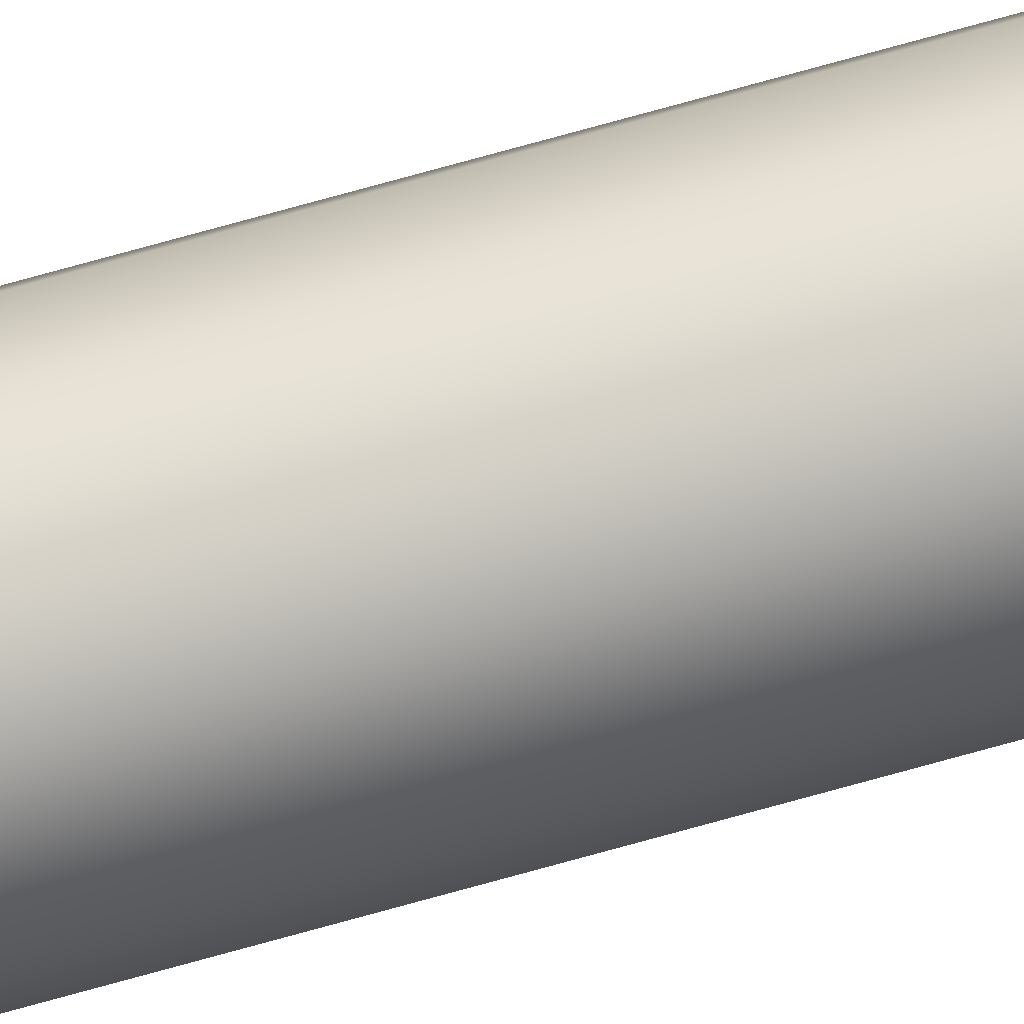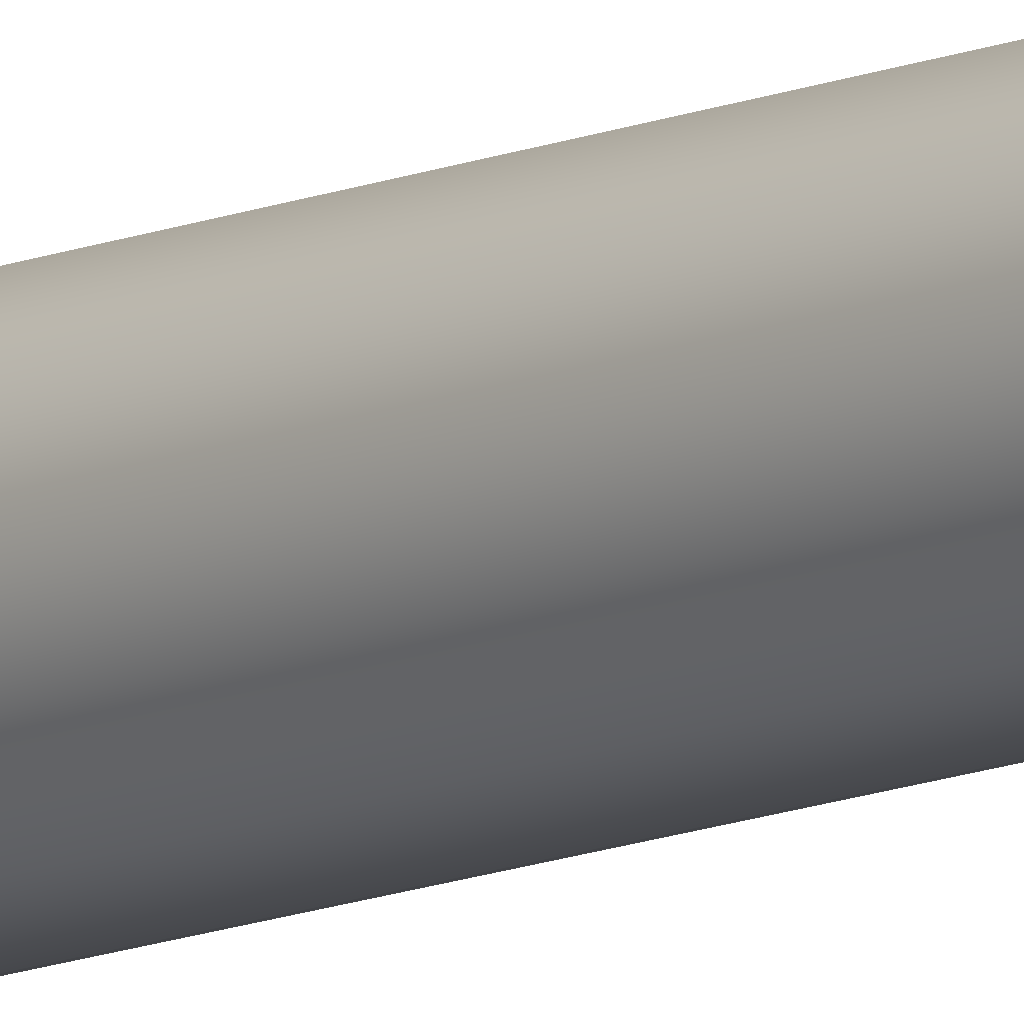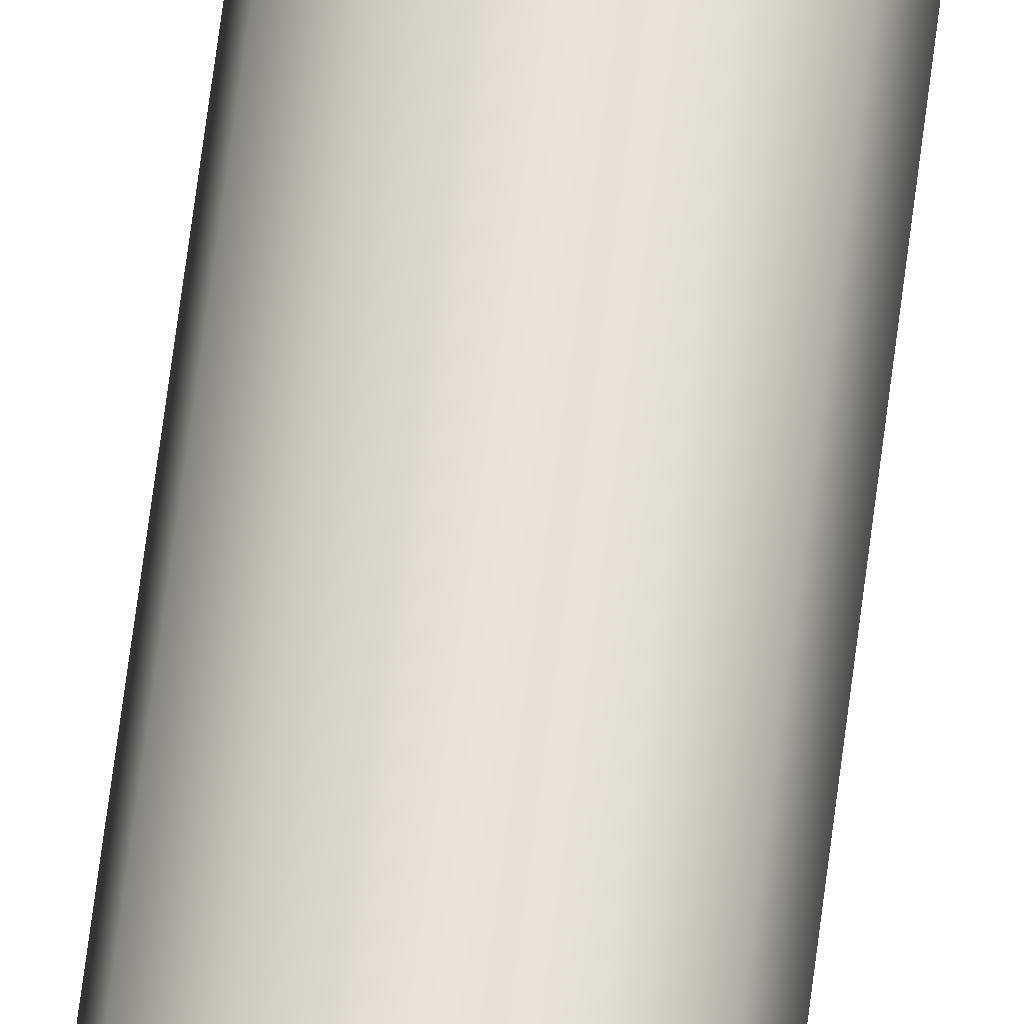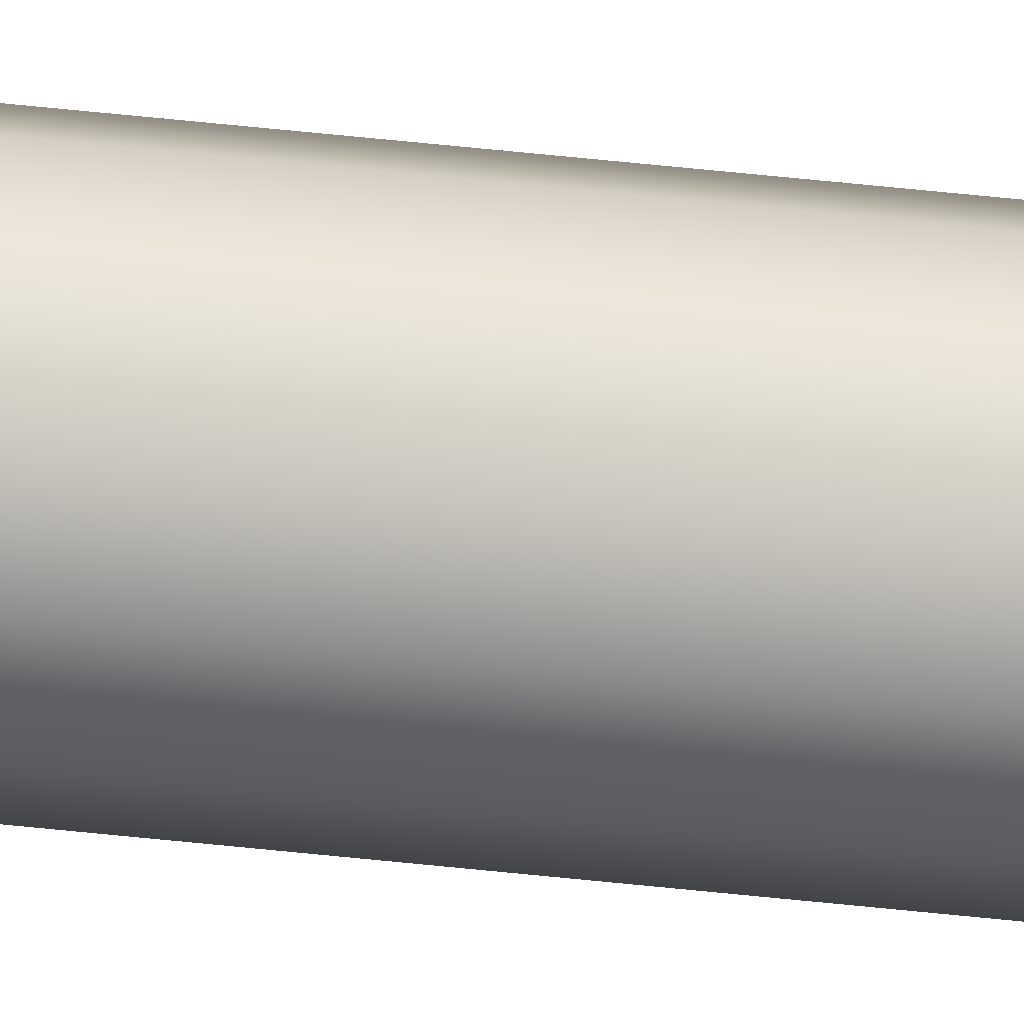
<metadata>
{"format":"obj","ext":"obj","renderer":"f3d","projection":"perspective","resolution":1024,"background":"white","views":[{"elev":76.7,"azim":74.6,"up":"+Z"},{"elev":-11.1,"azim":-41.8,"up":"+Z"},{"elev":40.7,"azim":5.1,"up":"+Z"},{"elev":55.0,"azim":-83.4,"up":"+Z"}]}
</metadata>
<code>
o _7085_86_87_88_TB_a1/_7085_86_87_88_TB_a/mesh24/mesh24-geometry#mesh24-geometry
v -0.5677 -0.4755 0.3219
v -0.5666 -0.4755 0.3178
v -0.5649 -0.473 0.3178
v -0.5677 -0.4755 0.3136
v -0.5663 -0.473 0.3127
v -0.5662 -0.473 0.3228
v -0.5708 -0.4755 0.325
v -0.5663 0.4171 0.3127
v -0.5649 0.4171 0.3178
v -0.5708 -0.4755 0.3105
v -0.5699 -0.473 0.3091
v -0.5699 -0.473 0.3265
v -0.5662 0.4171 0.3228
v -0.5749 -0.4755 0.3261
v -0.5677 0.4196 0.3136
v -0.5699 0.4171 0.3091
v -0.5699 0.4171 0.3265
v -0.5749 -0.473 0.3278
v -0.5666 0.4196 0.3178
v -0.5749 -0.4755 0.3094
v -0.5708 0.4196 0.3105
v -0.5749 -0.473 0.3077
v -0.5749 0.4171 0.3278
v -0.5677 0.4196 0.3219
v -0.5791 -0.4755 0.325
v -0.58 -0.473 0.3265
v -0.5708 0.4196 0.325
v -0.5749 0.4171 0.3077
v -0.5749 0.4196 0.3261
v -0.5791 -0.4755 0.3105
v -0.58 -0.473 0.3091
v -0.58 0.4171 0.3091
v -0.5749 0.4196 0.3094
v -0.5791 0.4196 0.325
v -0.58 0.4171 0.3265
v -0.5822 -0.4755 0.3219
v -0.5791 0.4196 0.3105
v -0.5836 -0.473 0.3228
v -0.5822 -0.4755 0.3136
v -0.5836 -0.473 0.3128
v -0.5836 0.4171 0.3128
v -0.5822 0.4196 0.3136
v -0.5836 0.4171 0.3228
v -0.5833 -0.4755 0.3178
v -0.5822 0.4196 0.3219
v -0.585 0.4171 0.3178
v -0.585 -0.473 0.3178
v -0.5833 0.4196 0.3178
f 1 2 3
f 3 2 5
f 6 1 3
f 2 4 5
f 8 3 5
f 6 7 1
f 9 6 3
f 5 4 11
f 3 8 9
f 11 8 5
f 6 12 7
f 6 9 13
f 4 10 11
f 9 8 15
f 8 11 16
f 6 17 12
f 7 12 18
f 13 9 19
f 17 6 13
f 14 7 18
f 10 20 11
f 8 21 15
f 9 15 19
f 22 16 11
f 8 16 21
f 23 12 17
f 12 23 18
f 13 19 24
f 13 24 17
f 14 18 26
f 20 22 11
f 16 22 28
f 16 28 21
f 23 17 29
f 23 26 18
f 24 27 17
f 14 26 25
f 20 31 22
f 22 32 28
f 28 33 21
f 17 27 29
f 23 29 34
f 26 23 35
f 30 31 20
f 25 26 36
f 32 22 31
f 32 37 28
f 28 37 33
f 23 34 35
f 35 38 26
f 30 40 31
f 26 38 36
f 31 41 32
f 37 32 42
f 34 43 35
f 38 35 43
f 30 39 40
f 41 31 40
f 38 44 36
f 32 41 42
f 34 45 43
f 46 38 43
f 47 39 44
f 47 40 39
f 47 41 40
f 38 47 44
f 48 42 41
f 43 45 46
f 38 46 47
f 41 47 46
f 46 48 41
f 45 48 46
f 3 2 1
f 2 4 1
f 5 2 3
f 3 1 6
f 1 4 7
f 5 4 2
f 5 3 8
f 1 7 6
f 3 6 9
f 4 10 7
f 11 4 5
f 9 8 3
f 5 8 11
f 7 12 6
f 13 9 6
f 7 10 14
f 11 10 4
f 15 8 9
f 16 11 8
f 12 17 6
f 18 12 7
f 19 9 13
f 13 6 17
f 10 20 14
f 18 7 14
f 11 20 10
f 15 21 8
f 19 15 9
f 11 16 22
f 21 16 8
f 17 12 23
f 18 23 12
f 24 19 13
f 17 24 13
f 14 20 25
f 26 18 14
f 11 22 20
f 15 27 21
f 19 24 15
f 28 22 16
f 21 28 16
f 29 17 23
f 18 26 23
f 17 27 24
f 20 30 25
f 25 26 14
f 22 31 20
f 27 29 21
f 24 27 15
f 28 32 22
f 21 33 28
f 29 27 17
f 34 29 23
f 35 23 26
f 25 30 36
f 20 31 30
f 36 26 25
f 31 22 32
f 21 29 33
f 28 37 32
f 33 37 28
f 29 34 33
f 35 34 23
f 26 38 35
f 30 39 36
f 31 40 30
f 36 38 26
f 32 41 31
f 42 32 37
f 33 34 37
f 35 43 34
f 43 35 38
f 44 36 39
f 40 39 30
f 40 31 41
f 36 44 38
f 42 41 32
f 37 45 42
f 34 45 37
f 43 45 34
f 43 38 46
f 44 39 47
f 39 40 47
f 40 41 47
f 44 47 38
f 41 42 48
f 48 42 45
f 46 45 43
f 47 46 38
f 46 47 41
f 41 48 46
f 46 48 45
f 1 4 2
f 7 4 1
f 7 10 4
f 14 10 7
f 14 20 10
f 25 20 14
f 21 27 15
f 15 24 19
f 25 30 20
f 21 29 27
f 15 27 24
f 36 30 25
f 33 29 21
f 33 34 29
f 36 39 30
f 37 34 33
f 39 36 44
f 42 45 37
f 37 45 34
f 45 42 48

</code>
